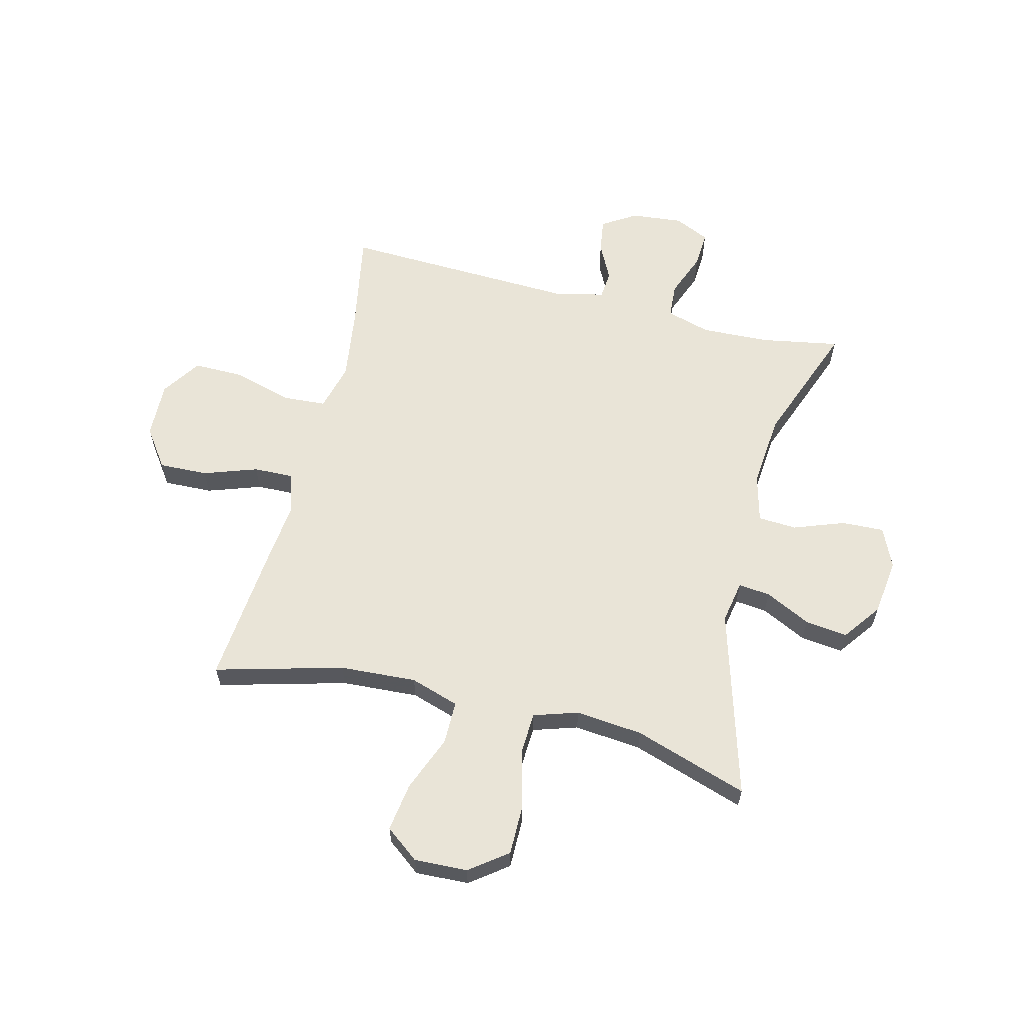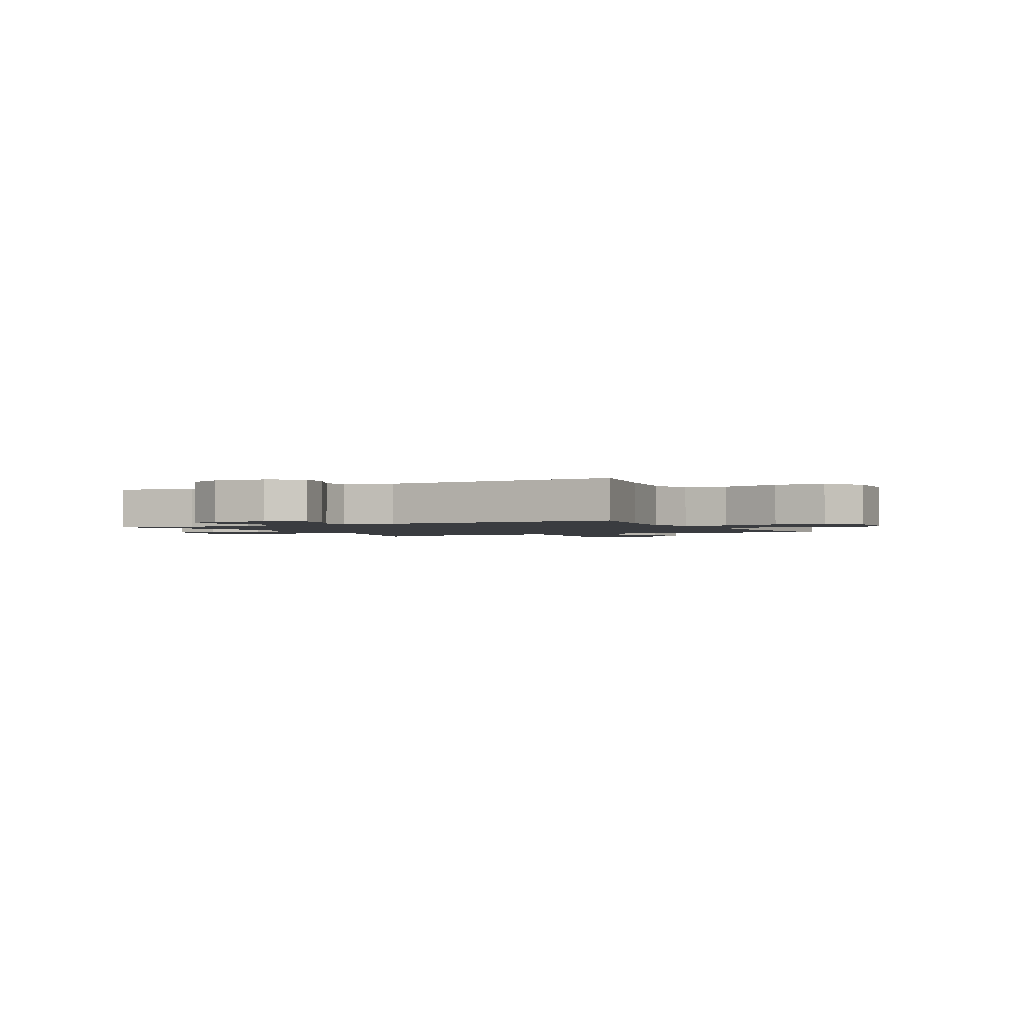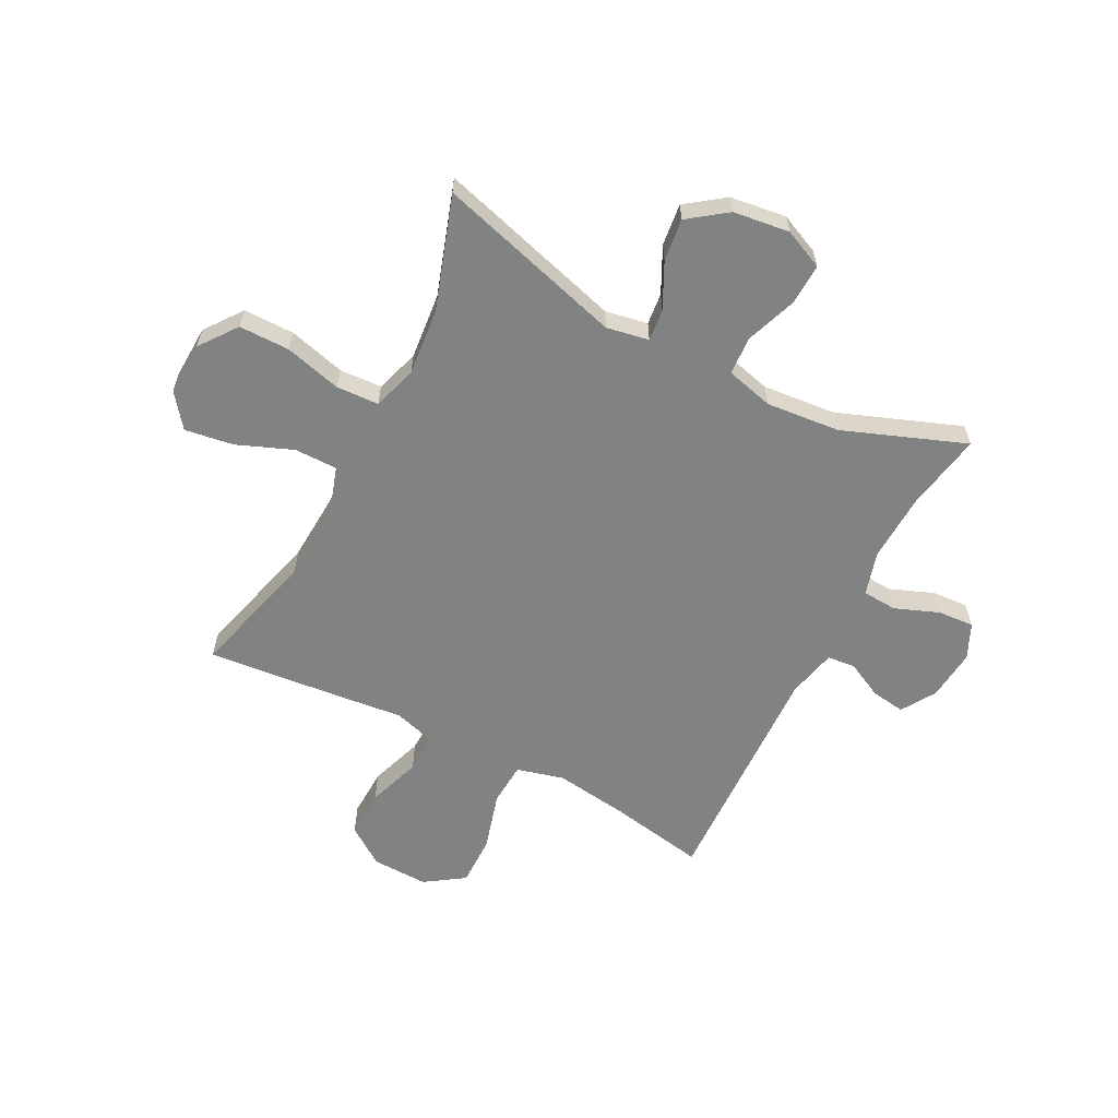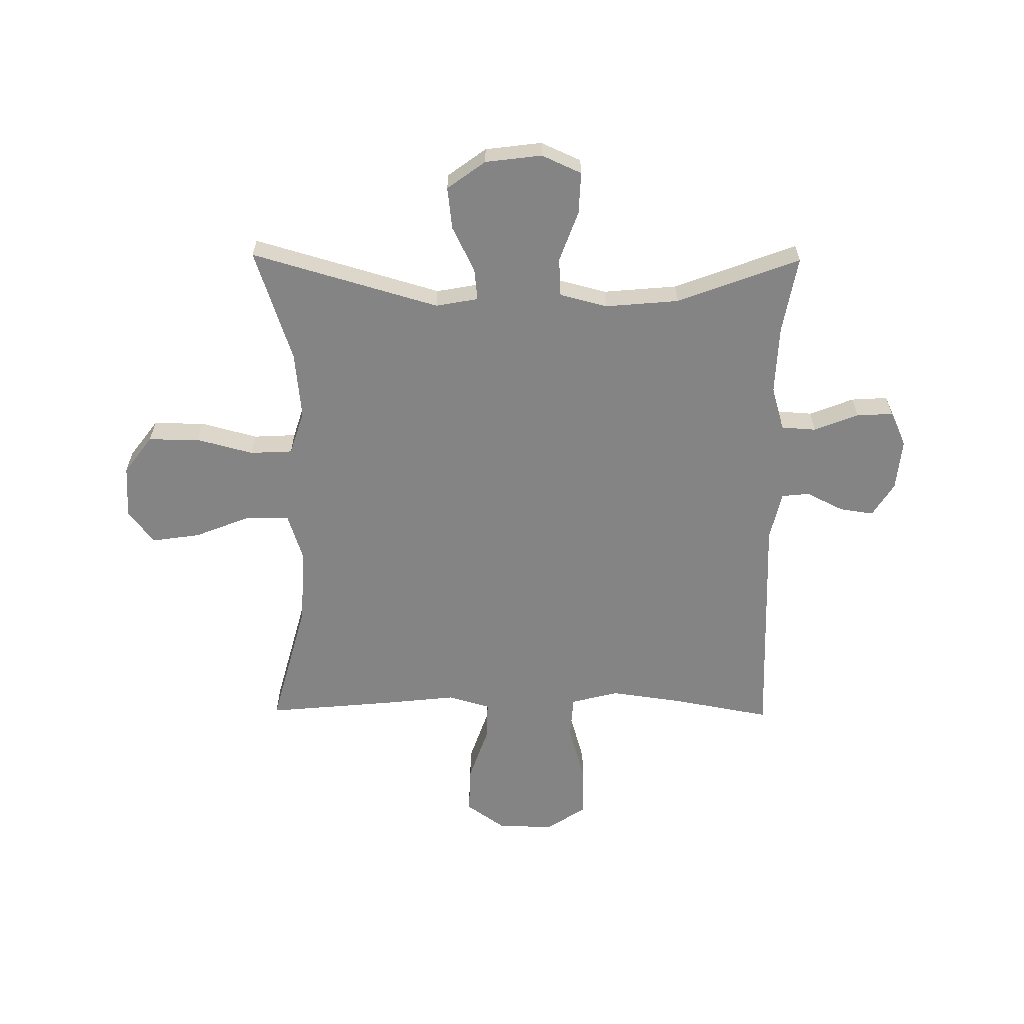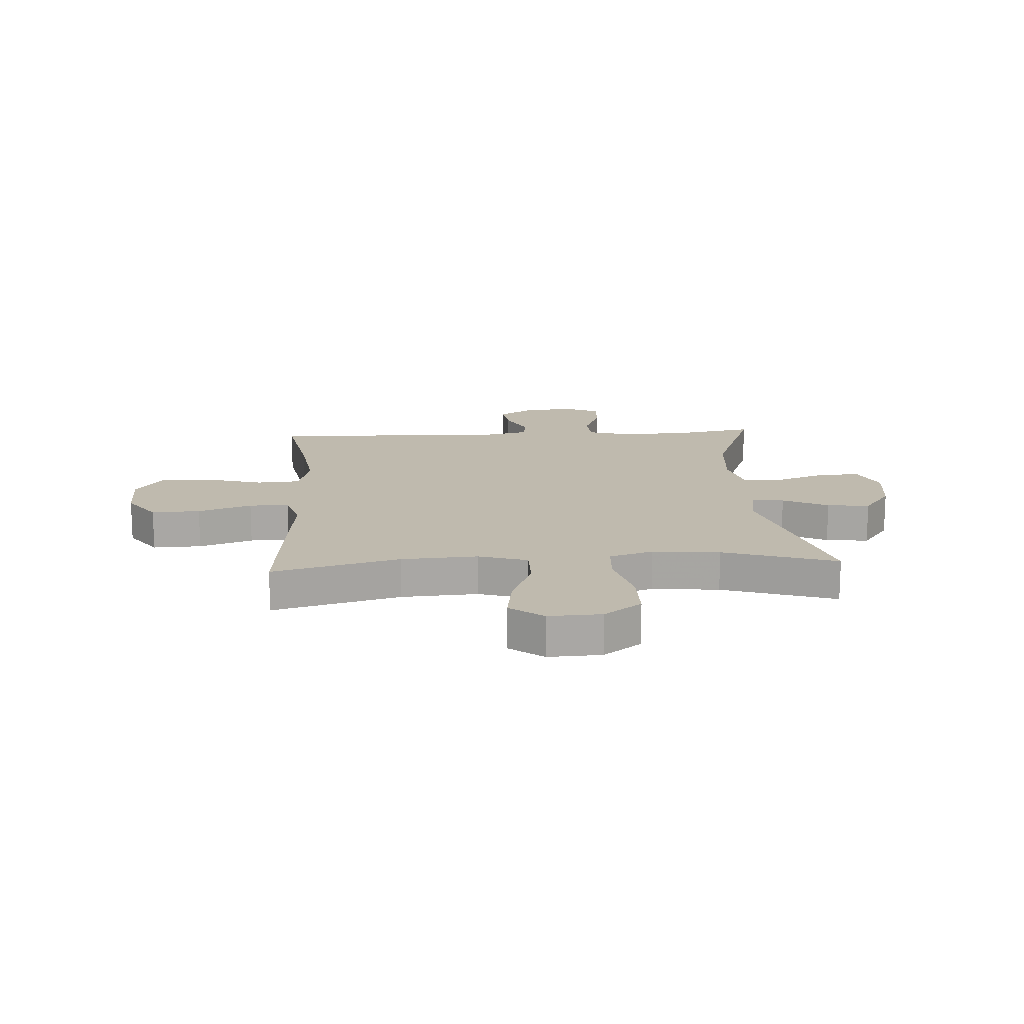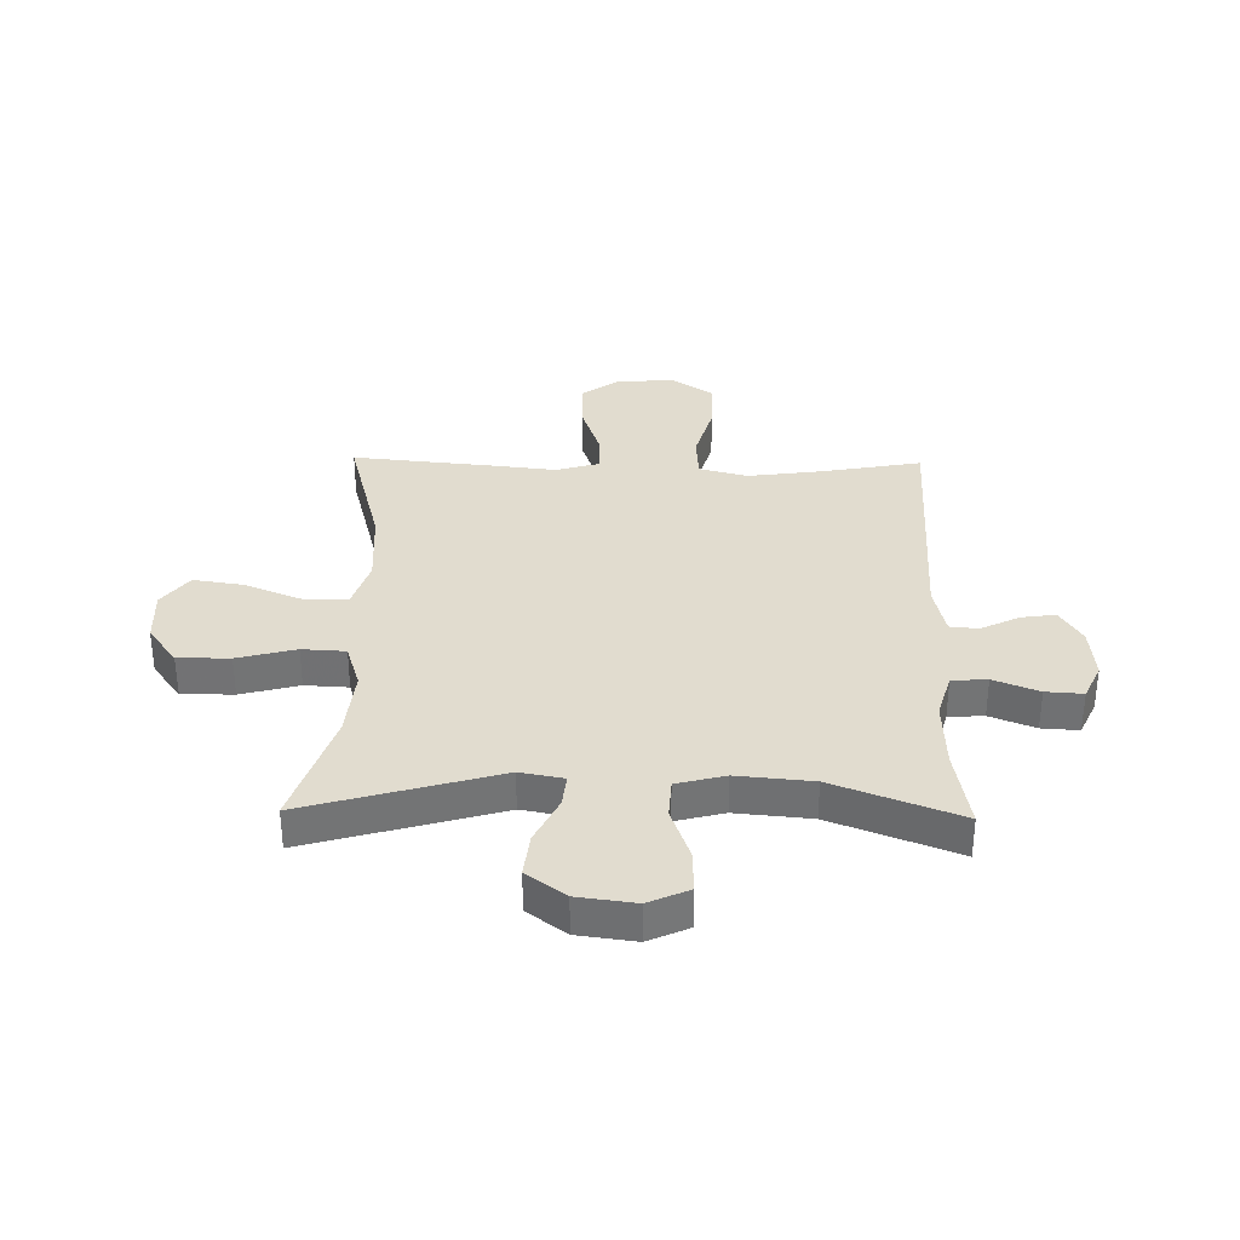
<metadata>
{"format":"obj","ext":"obj","renderer":"f3d","projection":"perspective","resolution":1024,"background":"white","views":[{"elev":61.1,"azim":14.0,"up":"+Y"},{"elev":-1.8,"azim":-152.6,"up":"+Y"},{"elev":-60.6,"azim":62.7,"up":"+Y"},{"elev":-61.4,"azim":89.4,"up":"+Y"},{"elev":15.7,"azim":-3.6,"up":"+Y"},{"elev":34.2,"azim":91.1,"up":"+Y"}]}
</metadata>
<code>
v 0.5 0.07 0.5
v 0.403 0.07 0.165
v 0.417 0.07 0.089
v 0.474 0.07 0.095
v 0.555 0.07 0.135
v 0.631 0.07 0.144
v 0.681 0.07 0.076
v 0.694 0.07 -0.025
v 0.662 0.07 -0.096
v 0.587 0.07 -0.093
v 0.496 0.07 -0.06
v 0.427 0.07 -0.064
v 0.405 0.07 -0.149
v 0.417 0.07 -0.281
v 0.5 0.07 -0.5
v 0.36 0.07 -0.475
v 0.238 0.07 -0.47
v 0.159 0.07 -0.493
v 0.155 0.07 -0.555
v 0.186 0.07 -0.634
v 0.19 0.07 -0.699
v 0.127 0.07 -0.728
v 0.035 0.07 -0.719
v -0.026 0.07 -0.681
v -0.017 0.07 -0.62
v 0.016 0.07 -0.554
v 0.011 0.07 -0.504
v -0.077 0.07 -0.484
v -0.5 0.07 -0.5
v -0.468 0.07 -0.325
v -0.45 0.07 -0.195
v -0.472 0.07 -0.11
v -0.549 0.07 -0.105
v -0.654 0.07 -0.135
v -0.745 0.07 -0.136
v -0.792 0.07 -0.066
v -0.789 0.07 0.035
v -0.74 0.07 0.104
v -0.653 0.07 0.101
v -0.557 0.07 0.068
v -0.486 0.07 0.066
v -0.464 0.07 0.141
v -0.477 0.07 0.259
v -0.5 0.07 0.5
v -0.272 0.07 0.439
v -0.135 0.07 0.431
v -0.048 0.07 0.459
v -0.048 0.07 0.536
v -0.088 0.07 0.636
v -0.101 0.07 0.723
v -0.041 0.07 0.769
v 0.054 0.07 0.765
v 0.121 0.07 0.715
v 0.121 0.07 0.624
v 0.094 0.07 0.522
v 0.098 0.07 0.446
v 0.177 0.07 0.421
v 0.297 0.07 0.433
v 0.5 0 0.5
v 0.403 0 0.165
v 0.417 0 0.089
v 0.474 0 0.095
v 0.555 0 0.135
v 0.631 0 0.144
v 0.681 0 0.076
v 0.694 0 -0.025
v 0.662 0 -0.096
v 0.587 0 -0.093
v 0.496 0 -0.06
v 0.427 0 -0.064
v 0.405 0 -0.149
v 0.417 0 -0.281
v 0.5 0 -0.5
v 0.36 0 -0.475
v 0.238 0 -0.47
v 0.159 0 -0.493
v 0.155 0 -0.555
v 0.186 0 -0.634
v 0.19 0 -0.699
v 0.127 0 -0.728
v 0.035 0 -0.719
v -0.026 0 -0.681
v -0.017 0 -0.62
v 0.016 0 -0.554
v 0.011 0 -0.504
v -0.077 0 -0.484
v -0.5 0 -0.5
v -0.468 0 -0.325
v -0.45 0 -0.195
v -0.472 0 -0.11
v -0.549 0 -0.105
v -0.654 0 -0.135
v -0.745 0 -0.136
v -0.792 0 -0.066
v -0.789 0 0.035
v -0.74 0 0.104
v -0.653 0 0.101
v -0.557 0 0.068
v -0.486 0 0.066
v -0.464 0 0.141
v -0.477 0 0.259
v -0.5 0 0.5
v -0.272 0 0.439
v -0.135 0 0.431
v -0.048 0 0.459
v -0.048 0 0.536
v -0.088 0 0.636
v -0.101 0 0.723
v -0.041 0 0.769
v 0.054 0 0.765
v 0.121 0 0.715
v 0.121 0 0.624
v 0.094 0 0.522
v 0.098 0 0.446
v 0.177 0 0.421
v 0.297 0 0.433
f 53 54 55
f 52 53 55
f 51 52 55
f 50 51 55
f 49 50 55
f 48 49 55
f 47 48 55 56
f 46 47 56 57
f 42 43 44 45
f 41 42 45 46
f 38 39 40
f 37 38 40
f 36 37 40
f 35 36 40
f 34 35 40
f 33 34 40
f 32 33 40 41
f 41 46 57
f 32 41 57
f 31 32 57
f 28 29 30
f 31 57 58
f 30 31 58
f 28 30 58
f 27 28 58
f 24 25 26
f 23 24 26
f 22 23 26
f 21 22 26
f 20 21 26
f 19 20 26
f 14 15 16
f 13 14 16 17
f 12 13 17 18
f 9 10 11
f 8 9 11
f 7 8 11
f 6 7 11
f 5 6 11
f 4 5 11
f 3 4 11 12
f 2 3 12 18
f 58 1 2 18
f 18 19 26 27
f 18 27 58
f 113 112 111
f 113 111 110
f 113 110 109
f 113 109 108
f 113 108 107
f 113 107 106
f 114 113 106 105
f 115 114 105 104
f 103 102 101 100
f 104 103 100 99
f 98 97 96
f 98 96 95
f 98 95 94
f 98 94 93
f 98 93 92
f 98 92 91
f 99 98 91 90
f 115 104 99
f 115 99 90
f 115 90 89
f 88 87 86
f 116 115 89
f 116 89 88
f 116 88 86
f 116 86 85
f 84 83 82
f 84 82 81
f 84 81 80
f 84 80 79
f 84 79 78
f 84 78 77
f 74 73 72
f 75 74 72 71
f 76 75 71 70
f 69 68 67
f 69 67 66
f 69 66 65
f 69 65 64
f 69 64 63
f 69 63 62
f 70 69 62 61
f 76 70 61 60
f 76 60 59 116
f 85 84 77 76
f 116 85 76
f 1 59 60 2
f 2 60 61 3
f 3 61 62 4
f 4 62 63 5
f 5 63 64 6
f 6 64 65 7
f 7 65 66 8
f 8 66 67 9
f 9 67 68 10
f 10 68 69 11
f 11 69 70 12
f 12 70 71 13
f 13 71 72 14
f 14 72 73 15
f 15 73 74 16
f 16 74 75 17
f 17 75 76 18
f 18 76 77 19
f 19 77 78 20
f 20 78 79 21
f 21 79 80 22
f 22 80 81 23
f 23 81 82 24
f 24 82 83 25
f 25 83 84 26
f 26 84 85 27
f 27 85 86 28
f 28 86 87 29
f 29 87 88 30
f 30 88 89 31
f 31 89 90 32
f 32 90 91 33
f 33 91 92 34
f 34 92 93 35
f 35 93 94 36
f 36 94 95 37
f 37 95 96 38
f 38 96 97 39
f 39 97 98 40
f 40 98 99 41
f 41 99 100 42
f 42 100 101 43
f 43 101 102 44
f 44 102 103 45
f 45 103 104 46
f 46 104 105 47
f 47 105 106 48
f 48 106 107 49
f 49 107 108 50
f 50 108 109 51
f 51 109 110 52
f 52 110 111 53
f 53 111 112 54
f 54 112 113 55
f 55 113 114 56
f 56 114 115 57
f 57 115 116 58
f 58 116 59 1

</code>
